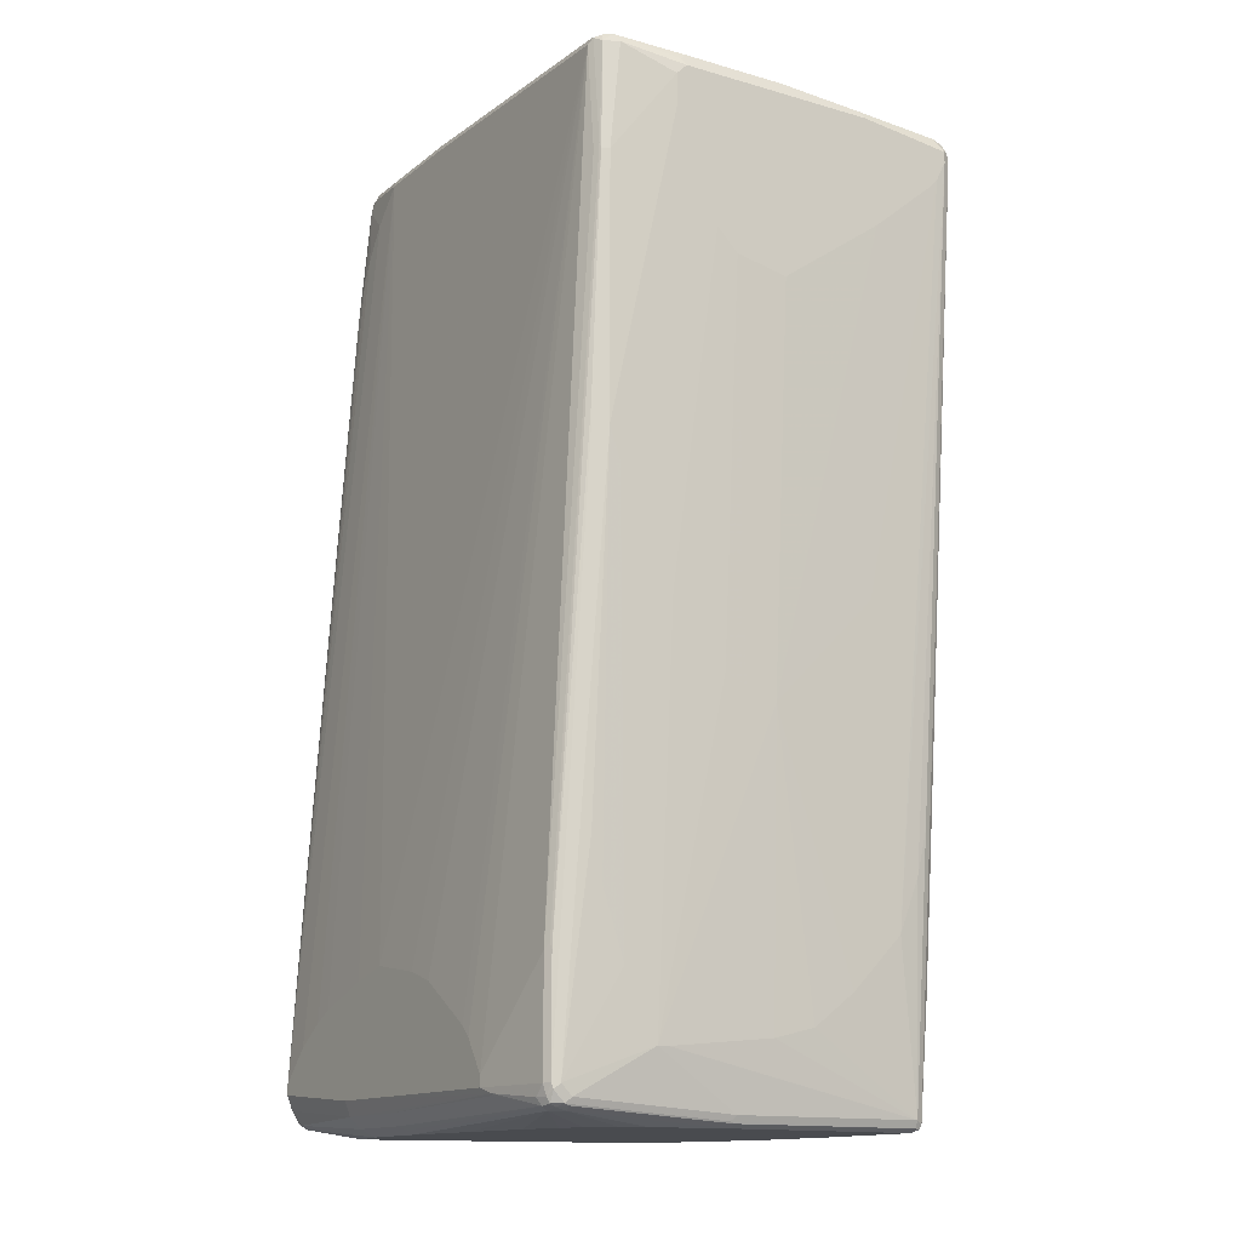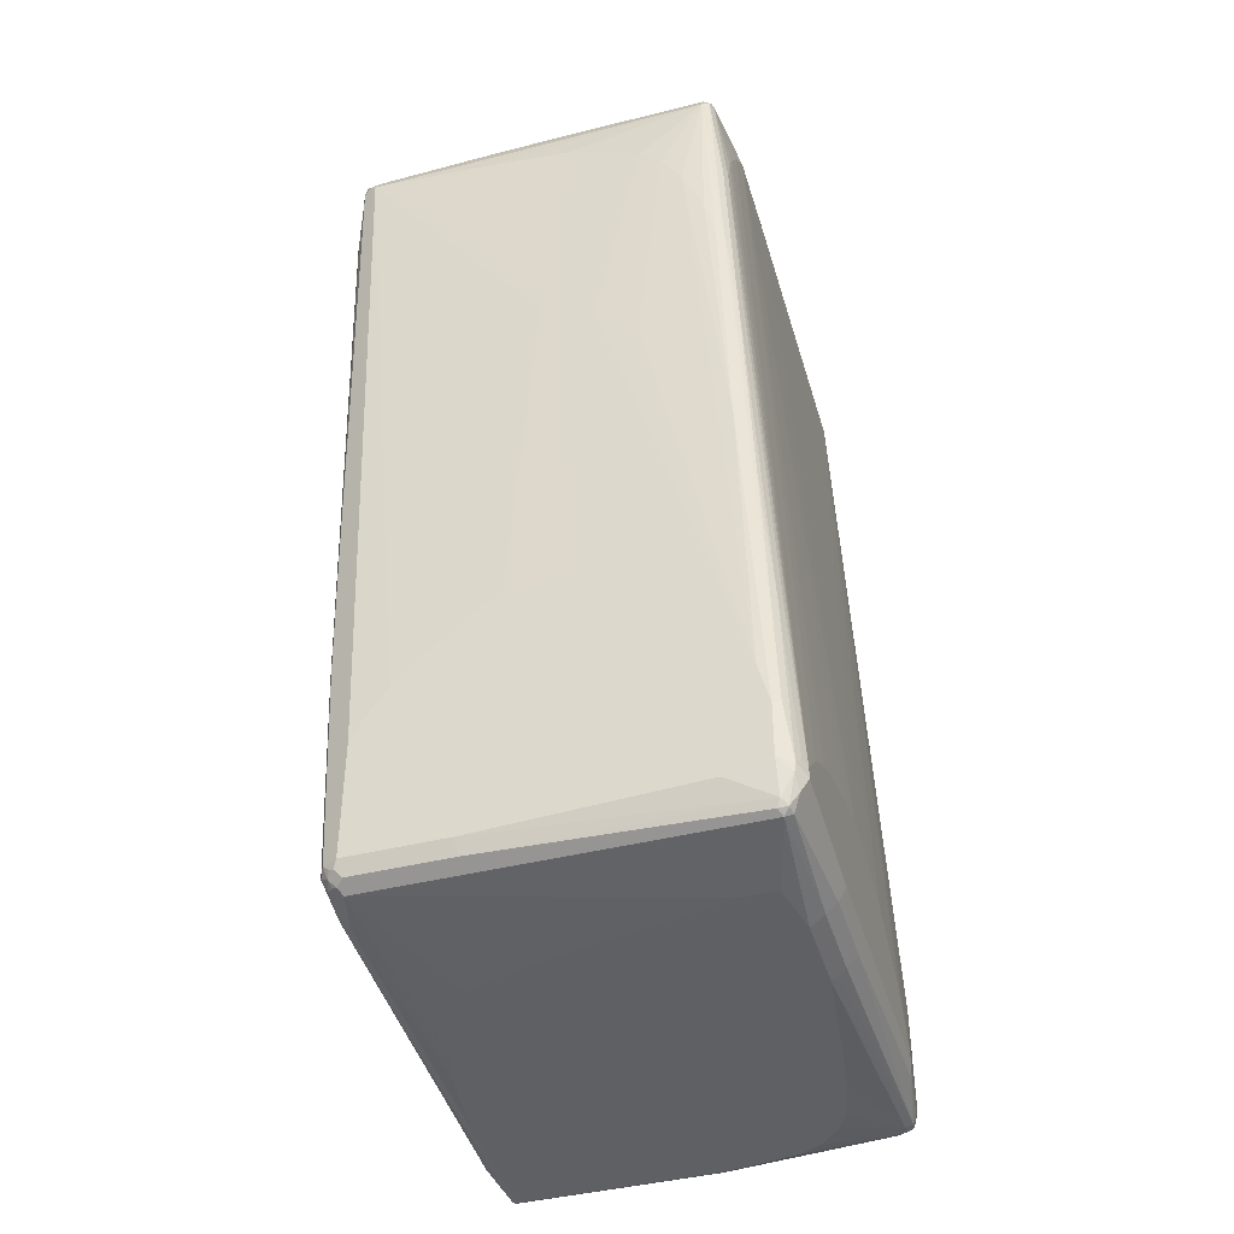
<metadata>
{"format":"obj","ext":"obj","renderer":"f3d","projection":"perspective","resolution":1024,"background":"white","views":[{"elev":-14.2,"azim":58.0,"up":"+Y"},{"elev":-43.2,"azim":-73.6,"up":"+Y"}]}
</metadata>
<code>
v 0.4528 0.7606 -0.1811
v 0.4528 0.7606 0.163
v 0.4528 0.7425 -0.3441
v 0.4407 0.7667 -0.3321
v 0.4467 0.7727 -0.1751
v 0.4407 0.7848 -0.02413
v 0.4528 0.7425 0.1811
v 0.4407 0.7848 0.157
v 0.4467 0.7727 0.169
v 0.4286 0.7908 0.2777
v 0.4347 0.7787 0.2717
v 0.4437 0.7517 -0.3532
v 0.4377 0.7637 -0.3472
v 0.4528 0.7244 -0.3441
v 0.4467 0.7365 -0.3562
v 0.4166 0.7787 -0.326
v 0.4347 0.7787 -0.1811
v 0.4166 0.7968 -0.0181
v 0.4347 0.5977 0.2898
v 0.4528 0.6882 0.1811
v 0.4166 0.7924 0.2921
v 0.4256 0.7879 0.2853
v 0.4166 0.7968 0.2717
v 0.4226 0.7787 0.2958
v 0.4347 0.7425 -0.3622
v 0.4226 0.7667 -0.3501
v 0.4467 0.7184 -0.3562
v 0.4528 0.6882 -0.326
v 0.4166 -0.5434 -0.2355
v 0.4166 -0.4528 -0.2717
v 0.4166 -0.3802 -0.2898
v 0.4105 -0.3863 -0.3018
v 0.07243 0.7968 -0.3622
v 0.1086 0.7968 -0.3441
v 0.1992 0.7968 -0.2898
v 0.2355 0.7968 -0.2536
v 0.2898 0.7968 -0.1992
v 0.3079 0.7968 -0.1811
v 0.3441 0.7968 -0.1267
v 0.1811 0.8149 0.05429
v 0.1992 0.8149 0.09055
v 0.2173 0.8149 0.163
v 0.4286 0.5977 0.3018
v 0.4226 0.1992 0.314
v 0.4301 0.1538 0.2988
v 0.4347 0.163 0.2898
v 0.4528 0.5434 0.1267
v 0.4347 0.1086 0.2717
v 0.3985 0.7908 0.3018
v 0.4075 0.7879 0.3034
v 0.3985 0.7968 0.2898
v 0.2173 0.8149 0.1992
v 0.1811 0.8149 0.2355
v 0.4256 0.6066 0.3034
v 0.07243 0.7787 -0.3804
v 0.4347 0.7244 -0.3622
v 0.0664 0.7908 -0.3743
v 0.4286 0.5373 -0.3562
v 0.4105 -0.1871 -0.32
v 0.4528 0.6701 -0.3079
v 0.4347 -0.03621 -0.1811
v 0.4166 -0.6158 -0.163
v 0.3985 -0.8149 -0.2717
v 0.4347 -0.05432 -0.163
v 0.4347 -0.2173 -0
v 0.3924 -0.821 -0.2837
v -0.2898 0.8149 -0.326
v -0.2355 0.8149 -0.3079
v -0.1629 0.8149 -0.2717
v -0.1268 0.8149 -0.2536
v -0.05426 0.8149 -0.1992
v 0.01809 0.8149 -0.1448
v 0.03617 0.8149 -0.1267
v 0.1268 0.8149 -0.0181
v -0.2173 0.8332 0.09055
v -0.1811 0.8332 0.1448
v 0.3924 -0.5977 0.3562
v 0.4226 0.163 0.314
v 0.3939 -0.7879 0.3532
v 0.3985 -0.7787 0.3441
v 0.4166 -0.4347 0.3079
v 0.4166 -0.5071 0.2898
v 0.4528 0.5071 0.1086
v 0.4347 0.03621 0.2355
v 0.4166 -0.6158 0.2536
v -0.2898 0.8332 0.2717
v -0.2898 0.827 0.2837
v -0.09051 0.8089 0.3018
v 0.3985 0.7787 0.3079
v 0.4166 0.5977 0.3079
v -0.08147 0.806 0.3034
v 0.1629 0.8149 0.2536
v 0.1268 0.8149 0.2717
v -0.1811 0.8332 0.163
v -0.1992 0.8332 0.1992
v -0.2173 0.8332 0.2173
v -0.2355 0.8332 0.2355
v 0.3894 -0.5885 0.3577
v -0.01809 0.7787 -0.3804
v 0.4166 0.5434 -0.3622
v 0.3985 0.4709 -0.3622
v 0.326 0.2716 -0.3622
v 0.3079 0.2354 -0.3622
v 0.2173 0.07243 -0.3622
v 0.1811 0.03621 -0.3622
v 0.1268 -0.01811 -0.3622
v 0.1086 -0.03621 -0.3622
v -0.02411 0.7908 -0.3743
v 0.3924 -0.6218 -0.3018
v 0.3803 -0.6158 -0.3079
v 0.4528 0.5796 -0.1992
v 0.4166 -0.6339 -0.1448
v 0.4166 -0.6882 -0.07238
v 0.4166 -0.7063 -0
v 0.4166 -0.7244 0.1811
v 0.3985 -0.8149 0.05429
v 0.3939 -0.8241 0.06337
v 0.3924 -0.827 -0.2717
v 0.3894 -0.8287 -0.2807
v 0.4528 0.4528 -0.0181
v 0.4528 0.4709 0.07238
v 0.4347 -0.1992 0.05429
v 0.4166 -0.7244 0.1992
v 0.3803 -0.8149 -0.2898
v 0.3622 -0.7063 -0.3079
v -0.3622 0.8149 -0.326
v -0.3441 0.8332 0.0181
v -0.2535 0.8332 0.05429
v 0.3803 -0.5977 0.3622
v 0.3924 -0.7787 0.3562
v 0.3826 -0.7968 0.3577
v 0.3848 -0.806 0.3532
v 0.3939 -0.806 0.335
v 0.3985 -0.7968 0.326
v 0.4166 -0.652 0.2355
v 0.4528 0.489 0.09055
v 0.4347 -0.07243 0.1811
v 0.4347 -0.163 0.1086
v -0.3622 0.8332 0.2717
v -0.3713 0.8287 0.2807
v -0.3622 0.827 0.2837
v -0.2535 0.8089 0.3018
v -0.09051 0.7968 0.3079
v -0.09051 -0.5796 0.3804
v 0.01809 -0.5977 0.3804
v 0.07243 -0.6158 0.3804
v 0.1811 -0.6882 0.3804
v 0.1992 -0.7063 0.3804
v 0.2355 -0.7606 0.3804
v -0.2535 0.7968 0.3079
v -0.3622 0.5252 -0.3622
v -0.3803 0.6339 -0.3622
v -0.3803 0.7787 -0.3622
v -0.3863 0.7908 -0.3562
v 0.07243 -0.03621 -0.3622
v 0.03617 -0.01811 -0.3622
v 0 0 -0.3622
v -0.01809 0.01811 -0.3622
v -0.1449 0.1811 -0.3622
v -0.2535 0.3259 -0.3622
v 0.3441 -0.7425 -0.3079
v 0.326 -0.7787 -0.3079
v 0.1268 -0.3259 -0.3441
v 0.09051 -0.344 -0.3441
v -0.3562 0.8029 -0.3501
v 0.3924 -0.827 0.05429
v 0.3924 -0.8089 0.326
v 0.1629 -0.827 -0.2837
v 0.3803 -0.827 -0.2837
v 0.3803 -0.8332 0.05429
v 0.3803 -0.8332 -0.2717
v 0.1629 -0.8332 -0.2717
v 0.4347 -0.1811 0.09055
v 0.3169 -0.806 -0.3034
v 0.326 -0.7991 -0.3034
v -0.3683 0.8089 -0.3381
v -0.3758 0.806 -0.335
v -0.3863 0.8029 -0.326
v -0.3622 0.8332 0.0181
v 0.3803 -0.7787 0.3622
v 0.3622 -0.7968 0.3622
v 0.3683 -0.8089 0.3562
v 0.3826 -0.8105 0.3441
v -0.3863 0.821 0.0181
v -0.3863 0.821 0.2717
v -0.3803 0.8172 0.2853
v -0.3622 0.8149 0.2898
v -0.1629 -0.5977 0.3804
v 0.2355 -0.7787 0.3804
v -0.2898 0.7606 0.3079
v -0.3622 -0.6882 0.3804
v -0.3079 -0.652 0.3804
v -0.2716 -0.6339 0.3804
v -0.2898 0 -0.3441
v -0.3985 -0.5434 -0.3079
v -0.3803 0.1811 -0.3441
v -0.3894 0.6249 -0.3577
v -0.3924 0.6339 -0.3562
v -0.4045 0.7606 -0.3501
v -0.3985 -0.1449 -0.326
v -0.4166 -0.4166 -0.3079
v -0.3924 0.7787 -0.3562
v -0.3939 0.7879 -0.3532
v -0.3781 0.8014 -0.3441
v 0.07243 -0.344 -0.3441
v 0.03617 -0.3259 -0.3441
v 0 -0.3078 -0.3441
v -0.2173 -0.4709 -0.326
v -0.2355 -0.09053 -0.3441
v 0.1086 -0.7787 -0.3079
v 0.09051 -0.6158 -0.326
v 0.3803 -0.8149 0.326
v -0.3441 -0.8089 -0.2837
v 0.3079 -0.8149 -0.2966
v 0.3622 -0.8332 0.1811
v 0.01809 -0.8332 -0.2536
v -0.3441 -0.8149 -0.2717
v -0.3532 -0.806 -0.2853
v -0.3441 -0.7968 -0.2898
v -0.3924 0.8089 -0.1448
v -0.4045 0.7848 -0.326
v 0.2626 -0.7879 0.3758
v 0.2596 -0.7908 0.3743
v -0.07846 -0.8029 0.3682
v -0.07846 -0.821 0.3501
v -0.0664 -0.827 0.3381
v -0.07243 -0.8332 0.326
v 0.3622 -0.8149 0.3441
v -0.3939 0.806 -0.1539
v -0.3985 0.7968 -0.1448
v -0.3894 0.8105 0.2807
v -0.3985 0.7968 0.2717
v -0.3924 0.8029 0.2837
v -0.3803 0.7968 0.2898
v -0.1992 -0.7787 0.3804
v -0.3079 0.7425 0.3079
v -0.3985 -0.7244 0.3804
v -0.3079 -0.344 -0.326
v -0.3803 -0.5796 -0.3079
v -0.4166 -0.7787 -0.2898
v -0.4256 -0.4256 -0.3034
v -0.4226 -0.1449 -0.314
v -0.4166 0.7606 -0.326
v -0.4121 0.7698 -0.335
v -0.4052 0.7787 -0.3441
v -0.4528 -0.7787 -0.2536
v -0.4528 -0.5796 -0.2536
v -0.4256 -0.7879 -0.2853
v 0.07243 -0.6158 -0.326
v 0.01809 -0.5977 -0.326
v -0.1268 -0.5252 -0.326
v -0.2716 -0.6882 -0.3079
v -0.2898 -0.6701 -0.3079
v -0.3441 -0.6158 -0.3079
v -0.2716 -0.3983 -0.326
v -0.07243 -0.7606 -0.3079
v 0.3441 -0.8332 0.2173
v -0.4166 -0.8029 -0.2777
v -0.03617 -0.8332 -0.2355
v -0.4166 -0.8149 -0.2536
v -0.2052 -0.8029 0.3682
v -0.2052 -0.821 0.3501
v -0.1992 -0.8332 0.326
v 0.07243 -0.8332 0.3079
v 0.1992 -0.8332 0.2898
v 0.2716 -0.8332 0.2717
v 0.3079 -0.8332 0.2536
v -0.4166 0.7606 -0.3079
v -0.4166 0.7425 -0.1086
v -0.4166 0.7244 0.03619
v -0.4166 0.6882 0.1267
v -0.4166 0.6701 0.163
v -0.4166 0.6339 0.1992
v -0.4166 0.5796 0.2355
v -0.4166 0.489 0.2717
v -0.4166 0.4166 0.2898
v -0.4105 0.4226 0.3018
v -0.3924 0.6037 0.3018
v -0.3803 0.5977 0.3079
v -0.4105 0.2233 0.32
v -0.3622 0.652 0.3079
v -0.3441 0.6882 0.3079
v -0.4166 -0.7606 0.3804
v -0.4166 -0.7425 0.3804
v -0.2355 -0.7063 -0.3079
v -0.1992 -0.7244 -0.3079
v -0.1449 -0.7425 -0.3079
v -0.4407 -0.7787 -0.2777
v -0.4286 -0.4166 -0.3018
v -0.4347 0.2897 0
v -0.4528 -0.5434 -0.2355
v -0.4528 -0.489 -0.1992
v -0.4528 -0.4528 -0.163
v -0.4528 -0.4347 -0.1448
v -0.4528 -0.344 -0.03619
v -0.4437 -0.7879 -0.2671
v -0.4467 -0.7908 -0.2596
v -0.4407 -0.8029 -0.2475
v -0.4528 -0.7787 -0.09055
v -0.4347 -0.7968 -0.2717
v -0.4256 -0.806 -0.2671
v -0.09051 -0.8332 -0.2173
v -0.4166 -0.8149 0.3441
v -0.4286 -0.8089 -0.2596
v -0.1268 -0.8332 -0.1992
v -0.1629 -0.8332 -0.1811
v -0.1811 -0.8332 -0.163
v -0.1992 -0.8332 -0.1267
v -0.2173 -0.8332 -0.07238
v -0.2898 -0.8332 0.2536
v -0.4226 -0.7848 0.3682
v -0.4105 -0.8089 0.3562
v -0.2898 -0.8332 0.3079
v -0.4347 0.2897 0.0181
v -0.4347 0.2535 0.09055
v -0.4347 0.1811 0.163
v -0.4528 -0.5796 0.326
v -0.4347 -0.05432 0.3079
v -0.4528 -0.652 0.3441
v -0.4467 -0.646 0.3562
v -0.4286 -0.1931 0.3381
v -0.3985 0.2173 0.326
v -0.4286 -0.4468 0.3562
v -0.4377 -0.7637 0.3653
v -0.4256 -0.7698 0.3713
v -0.4407 -0.7486 0.3682
v -0.4166 -0.4528 0.3622
v -0.4286 -0.7365 0.3743
v -0.4528 -0.344 0.07238
v -0.4407 -0.8029 -0.08452
v -0.4528 -0.7606 0.2717
v -0.4347 -0.7968 0.3441
v -0.4256 -0.806 0.3532
v -0.4286 -0.8089 0.3381
v -0.4528 -0.7425 0.3441
f 1 2 7
f 1 7 20
f 1 20 47
f 1 47 83
f 1 83 136
f 1 136 121
f 1 121 120
f 1 120 111
f 1 111 60
f 1 60 28
f 1 28 14
f 1 14 3
f 1 3 4
f 1 4 5
f 1 5 6
f 1 6 8
f 1 8 2
f 2 8 9
f 2 9 10
f 2 10 11
f 2 11 7
f 3 12 13
f 3 13 4
f 3 14 27
f 3 27 15
f 3 15 12
f 4 13 16
f 4 16 17
f 4 17 6
f 4 6 5
f 6 17 18
f 6 18 23
f 6 23 10
f 6 10 8
f 7 11 19
f 7 19 46
f 7 46 20
f 8 10 9
f 10 21 22
f 10 22 11
f 10 23 21
f 11 22 24
f 11 24 43
f 11 43 19
f 12 15 25
f 12 25 26
f 12 26 13
f 13 26 16
f 14 28 29
f 14 29 30
f 14 30 31
f 14 31 32
f 14 32 27
f 15 27 56
f 15 56 25
f 16 26 33
f 16 33 34
f 16 34 35
f 16 35 36
f 16 36 37
f 16 37 38
f 16 38 39
f 16 39 18
f 16 18 17
f 18 40 41
f 18 41 42
f 18 42 52
f 18 52 23
f 18 39 40
f 19 43 44
f 19 44 45
f 19 45 46
f 20 46 48
f 20 48 47
f 21 49 50
f 21 50 24
f 21 24 22
f 21 23 51
f 21 51 49
f 23 52 53
f 23 53 51
f 24 50 54
f 24 54 43
f 25 55 26
f 25 56 55
f 26 55 57
f 26 57 33
f 27 58 100
f 27 100 56
f 27 32 59
f 27 59 58
f 28 60 64
f 28 64 61
f 28 61 29
f 29 62 63
f 29 63 30
f 29 61 64
f 29 64 65
f 29 65 62
f 30 63 31
f 31 63 32
f 32 63 66
f 32 66 59
f 33 57 108
f 33 108 165
f 33 165 176
f 33 176 126
f 33 126 67
f 33 67 68
f 33 68 69
f 33 69 70
f 33 70 34
f 34 70 35
f 35 70 71
f 35 71 72
f 35 72 36
f 36 72 37
f 37 72 73
f 37 73 38
f 38 73 74
f 38 74 40
f 38 40 39
f 40 74 75
f 40 75 76
f 40 76 41
f 41 76 42
f 42 76 94
f 42 94 52
f 43 54 77
f 43 77 44
f 44 78 45
f 44 77 130
f 44 130 78
f 45 78 79
f 45 79 80
f 45 80 46
f 46 80 81
f 46 81 82
f 46 82 85
f 46 85 48
f 47 48 84
f 47 84 83
f 48 85 135
f 48 135 84
f 49 51 86
f 49 86 87
f 49 87 88
f 49 88 91
f 49 91 50
f 50 89 90
f 50 90 54
f 50 91 143
f 50 143 89
f 51 53 92
f 51 92 93
f 51 93 86
f 52 94 95
f 52 95 53
f 53 95 96
f 53 96 97
f 53 97 92
f 54 90 98
f 54 98 77
f 55 99 108
f 55 108 57
f 55 56 100
f 55 100 101
f 55 101 102
f 55 102 103
f 55 103 104
f 55 104 105
f 55 105 106
f 55 106 107
f 55 107 155
f 55 155 99
f 58 59 109
f 58 109 110
f 58 110 100
f 59 66 109
f 60 111 65
f 60 65 64
f 62 65 112
f 62 112 63
f 63 112 113
f 63 113 114
f 63 114 115
f 63 115 123
f 63 123 116
f 63 116 117
f 63 117 118
f 63 118 119
f 63 119 66
f 65 111 120
f 65 120 121
f 65 121 122
f 65 122 123
f 65 123 115
f 65 115 114
f 65 114 113
f 65 113 112
f 66 119 124
f 66 124 125
f 66 125 110
f 66 110 109
f 67 126 179
f 67 179 127
f 67 127 68
f 68 127 128
f 68 128 69
f 69 128 70
f 70 128 71
f 71 128 72
f 72 128 75
f 72 75 73
f 73 75 74
f 75 128 127
f 75 127 179
f 75 179 139
f 75 139 86
f 75 86 97
f 75 97 96
f 75 96 95
f 75 95 94
f 75 94 76
f 77 98 129
f 77 129 180
f 77 180 130
f 78 130 79
f 79 131 132
f 79 132 133
f 79 133 134
f 79 134 80
f 79 130 131
f 80 134 123
f 80 123 135
f 80 135 85
f 80 85 82
f 80 82 81
f 83 84 137
f 83 137 123
f 83 123 138
f 83 138 173
f 83 173 136
f 84 135 137
f 86 139 140
f 86 140 87
f 86 93 92
f 86 92 97
f 87 140 141
f 87 141 142
f 87 142 88
f 88 142 91
f 89 143 144
f 89 144 145
f 89 145 146
f 89 146 147
f 89 147 148
f 89 148 149
f 89 149 129
f 89 129 90
f 90 129 98
f 91 142 150
f 91 150 143
f 99 151 152
f 99 152 153
f 99 153 154
f 99 154 108
f 99 155 156
f 99 156 157
f 99 157 158
f 99 158 159
f 99 159 160
f 99 160 151
f 100 110 125
f 100 125 101
f 101 125 102
f 102 125 161
f 102 161 103
f 103 161 162
f 103 162 104
f 104 162 105
f 105 162 106
f 106 162 107
f 107 162 163
f 107 163 164
f 107 164 205
f 107 205 155
f 108 154 165
f 116 123 134
f 116 134 117
f 117 166 118
f 117 134 133
f 117 133 167
f 117 167 166
f 118 166 119
f 119 168 169
f 119 169 124
f 119 166 170
f 119 170 171
f 119 171 172
f 119 172 168
f 121 136 173
f 121 173 122
f 122 173 123
f 123 173 138
f 123 137 135
f 124 169 174
f 124 174 175
f 124 175 162
f 124 162 161
f 124 161 125
f 126 176 177
f 126 177 178
f 126 178 179
f 129 149 189
f 129 189 180
f 130 180 131
f 131 180 181
f 131 181 182
f 131 182 132
f 132 182 183
f 132 183 133
f 133 183 167
f 139 179 140
f 140 179 184
f 140 184 185
f 140 185 186
f 140 186 141
f 141 186 187
f 141 187 150
f 141 150 142
f 143 150 144
f 144 188 193
f 144 193 192
f 144 192 191
f 144 191 237
f 144 237 284
f 144 284 283
f 144 283 235
f 144 235 189
f 144 189 149
f 144 149 148
f 144 148 147
f 144 147 146
f 144 146 145
f 144 150 188
f 150 187 190
f 150 190 237
f 150 237 191
f 150 191 192
f 150 192 193
f 150 193 188
f 151 160 194
f 151 194 195
f 151 195 196
f 151 196 152
f 152 197 198
f 152 198 199
f 152 199 153
f 152 196 200
f 152 200 201
f 152 201 241
f 152 241 197
f 153 199 202
f 153 202 203
f 153 203 154
f 154 203 204
f 154 204 176
f 154 176 165
f 155 205 206
f 155 206 156
f 156 206 207
f 156 207 157
f 157 207 208
f 157 208 158
f 158 208 209
f 158 209 159
f 159 209 160
f 160 209 194
f 162 175 174
f 162 174 210
f 162 210 249
f 162 249 211
f 162 211 164
f 162 164 163
f 164 211 249
f 164 249 205
f 166 167 170
f 167 183 212
f 167 212 170
f 168 172 213
f 168 213 214
f 168 214 169
f 169 214 174
f 170 215 257
f 170 257 267
f 170 267 266
f 170 266 265
f 170 265 264
f 170 264 227
f 170 227 263
f 170 263 313
f 170 313 310
f 170 310 309
f 170 309 308
f 170 308 307
f 170 307 306
f 170 306 305
f 170 305 302
f 170 302 259
f 170 259 216
f 170 216 172
f 170 172 171
f 170 212 215
f 172 216 217
f 172 217 213
f 174 214 213
f 174 213 218
f 174 218 219
f 174 219 210
f 176 204 177
f 177 204 178
f 178 220 184
f 178 184 179
f 178 204 203
f 178 203 221
f 178 221 220
f 180 189 222
f 180 222 181
f 181 222 182
f 182 222 223
f 182 223 224
f 182 224 225
f 182 225 226
f 182 226 227
f 182 227 228
f 182 228 183
f 183 228 212
f 184 220 229
f 184 229 230
f 184 230 232
f 184 232 185
f 185 231 186
f 185 232 231
f 186 231 233
f 186 233 234
f 186 234 187
f 187 234 236
f 187 236 190
f 189 235 222
f 190 236 284
f 190 284 237
f 194 209 238
f 194 238 195
f 195 238 239
f 195 239 240
f 195 240 201
f 195 201 200
f 195 200 196
f 197 241 198
f 198 241 242
f 198 242 199
f 199 243 244
f 199 244 245
f 199 245 203
f 199 203 202
f 199 242 246
f 199 246 247
f 199 247 243
f 201 240 248
f 201 248 241
f 203 245 221
f 205 249 250
f 205 250 206
f 206 250 251
f 206 251 207
f 207 251 208
f 208 251 252
f 208 252 253
f 208 253 254
f 208 254 239
f 208 239 255
f 208 255 209
f 209 255 238
f 210 256 249
f 210 219 256
f 212 228 257
f 212 257 215
f 213 217 260
f 213 260 258
f 213 258 218
f 216 259 260
f 216 260 217
f 218 258 248
f 218 248 240
f 218 240 219
f 219 240 287
f 219 287 256
f 220 221 229
f 221 245 244
f 221 244 230
f 221 230 229
f 222 261 224
f 222 224 223
f 222 235 261
f 224 261 262
f 224 262 225
f 225 262 263
f 225 263 227
f 225 227 226
f 227 264 228
f 228 264 265
f 228 265 266
f 228 266 267
f 228 267 257
f 230 244 232
f 231 232 233
f 232 244 268
f 232 268 269
f 232 269 270
f 232 270 271
f 232 271 272
f 232 272 273
f 232 273 274
f 232 274 275
f 232 275 276
f 232 276 277
f 232 277 233
f 233 278 279
f 233 279 234
f 233 277 280
f 233 280 278
f 234 279 281
f 234 281 282
f 234 282 236
f 235 283 311
f 235 311 261
f 236 282 284
f 238 255 239
f 239 254 240
f 240 254 253
f 240 253 252
f 240 252 285
f 240 285 286
f 240 286 287
f 241 248 288
f 241 288 289
f 241 289 242
f 242 289 288
f 242 288 246
f 243 290 314
f 243 314 268
f 243 268 244
f 243 247 291
f 243 291 292
f 243 292 293
f 243 293 294
f 243 294 295
f 243 295 290
f 246 288 296
f 246 296 297
f 246 297 298
f 246 298 330
f 246 330 299
f 246 299 331
f 246 331 335
f 246 335 319
f 246 319 317
f 246 317 329
f 246 329 295
f 246 295 294
f 246 294 293
f 246 293 292
f 246 292 291
f 246 291 247
f 248 258 300
f 248 300 288
f 249 256 287
f 249 287 286
f 249 286 250
f 250 286 285
f 250 285 251
f 251 285 252
f 258 260 301
f 258 301 300
f 259 302 260
f 260 303 334
f 260 334 330
f 260 330 298
f 260 298 304
f 260 304 301
f 260 302 305
f 260 305 306
f 260 306 307
f 260 307 308
f 260 308 309
f 260 309 310
f 260 310 313
f 260 313 303
f 261 311 312
f 261 312 262
f 262 312 303
f 262 303 263
f 263 303 313
f 268 314 269
f 269 314 270
f 270 314 271
f 271 314 272
f 272 314 315
f 272 315 316
f 272 316 273
f 273 316 274
f 274 316 317
f 274 317 318
f 274 318 275
f 275 318 276
f 276 318 319
f 276 319 277
f 277 319 320
f 277 320 321
f 277 321 280
f 278 280 279
f 279 280 322
f 279 322 284
f 279 284 281
f 280 321 323
f 280 323 327
f 280 327 322
f 281 284 282
f 283 324 325
f 283 325 311
f 283 284 326
f 283 326 324
f 284 327 323
f 284 323 328
f 284 328 326
f 284 322 327
f 288 300 296
f 290 295 329
f 290 329 314
f 296 300 297
f 297 300 304
f 297 304 298
f 299 330 332
f 299 332 331
f 300 301 304
f 303 312 333
f 303 333 334
f 311 325 324
f 311 324 333
f 311 333 312
f 314 329 315
f 315 329 317
f 315 317 316
f 317 319 318
f 319 335 326
f 319 326 320
f 320 326 321
f 321 326 323
f 323 326 328
f 324 332 333
f 324 326 335
f 324 335 332
f 330 334 332
f 331 332 335
f 332 334 333

</code>
